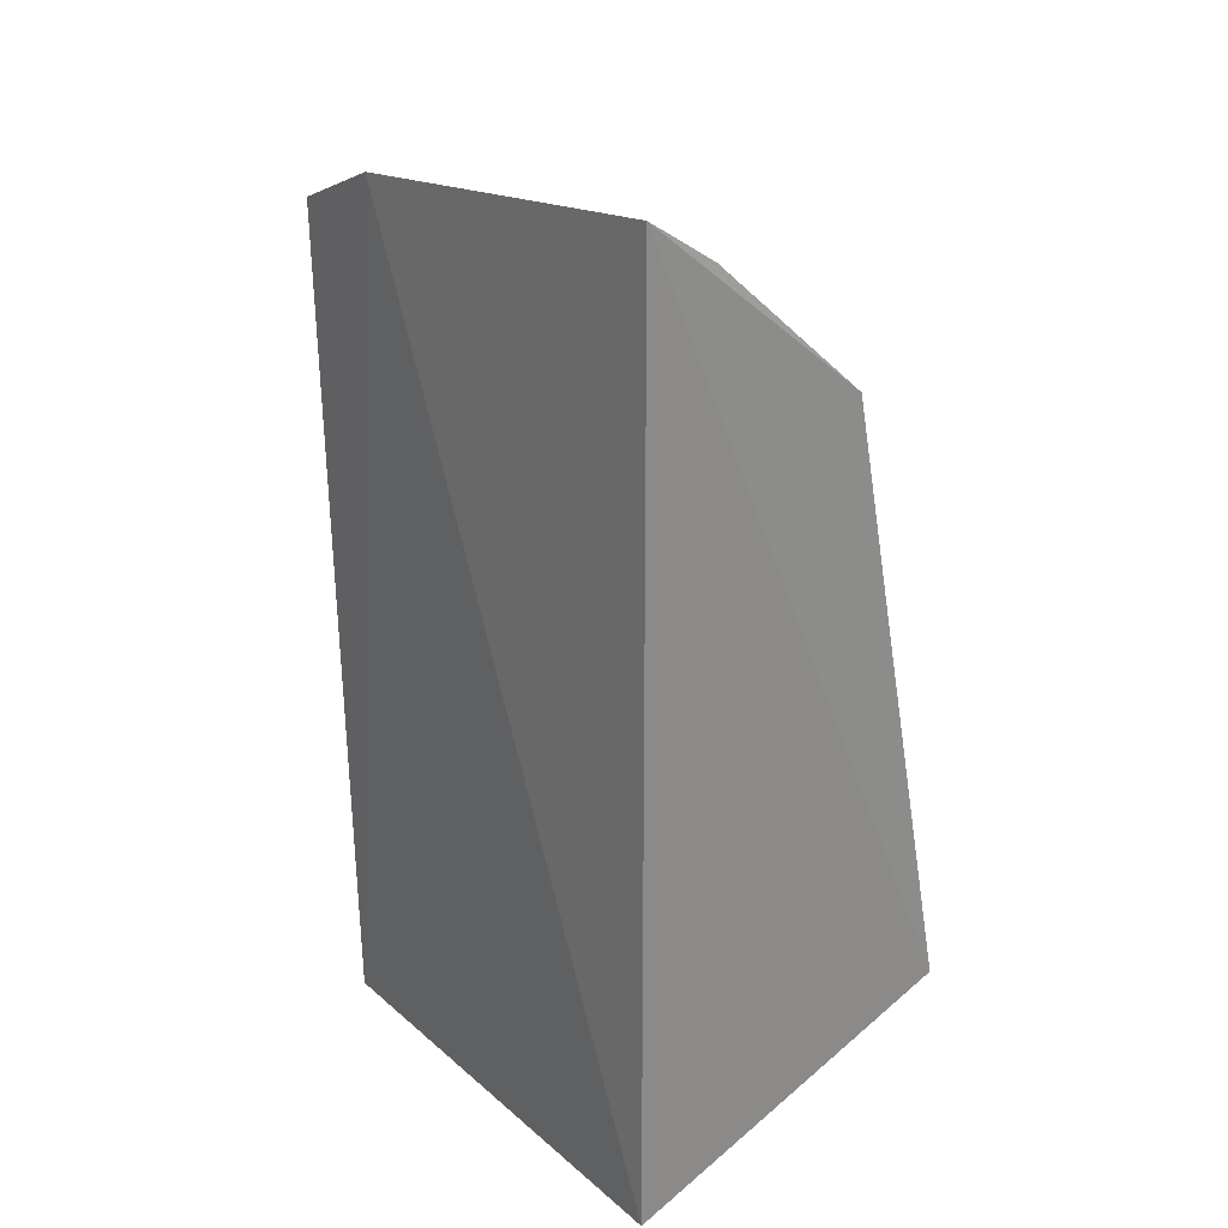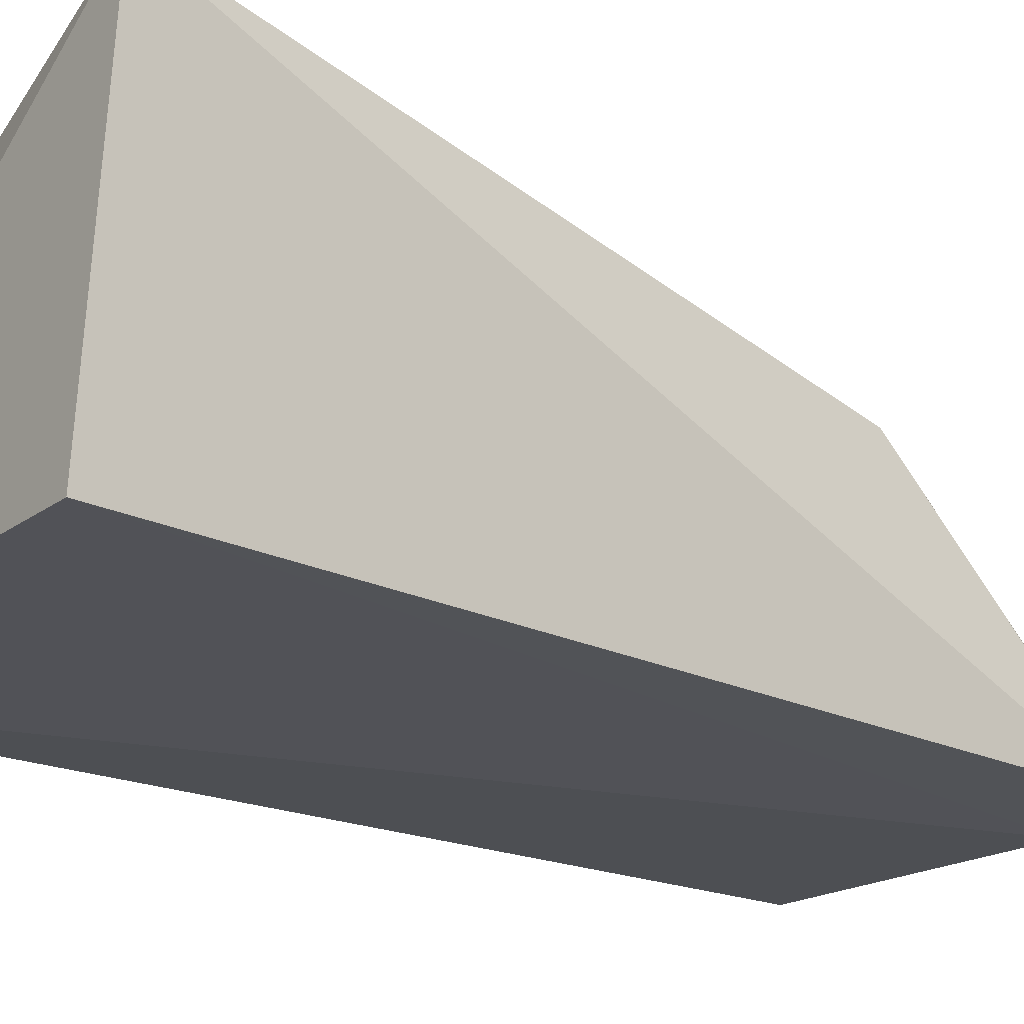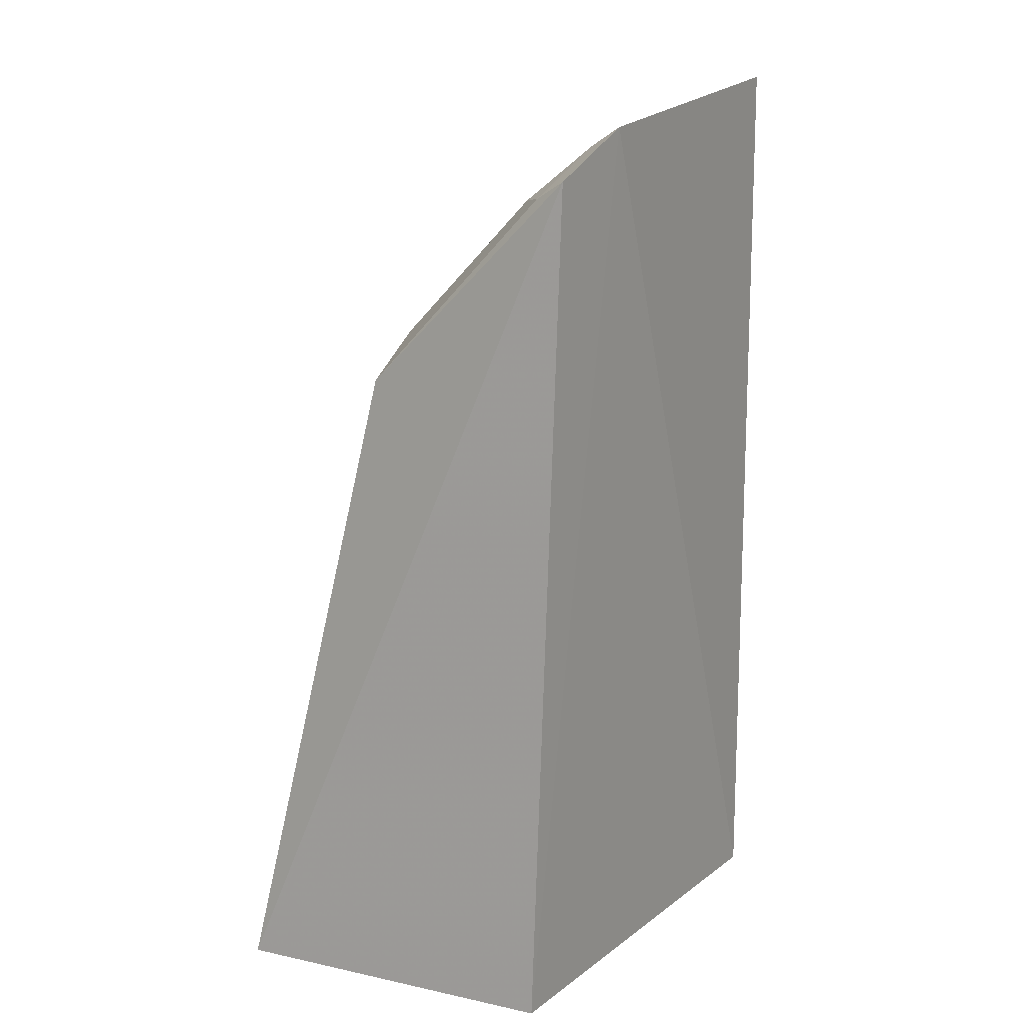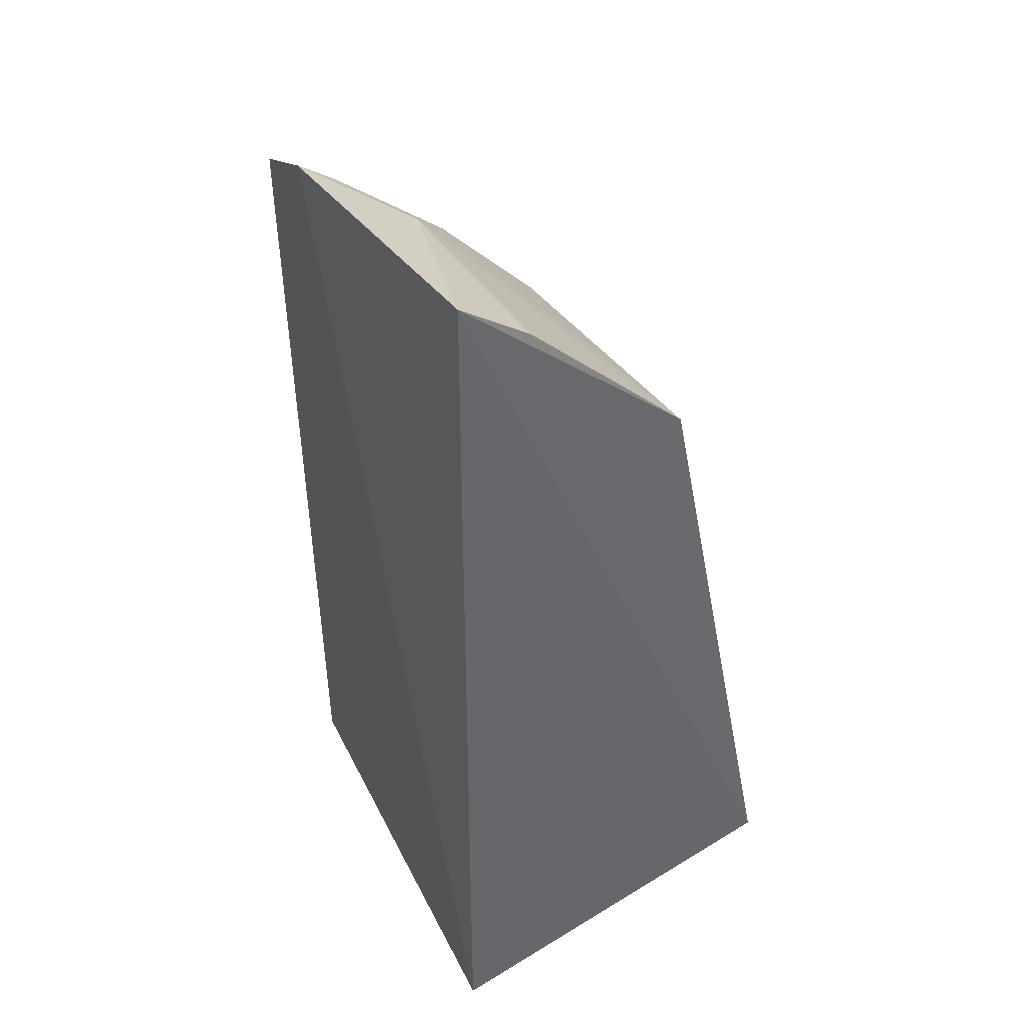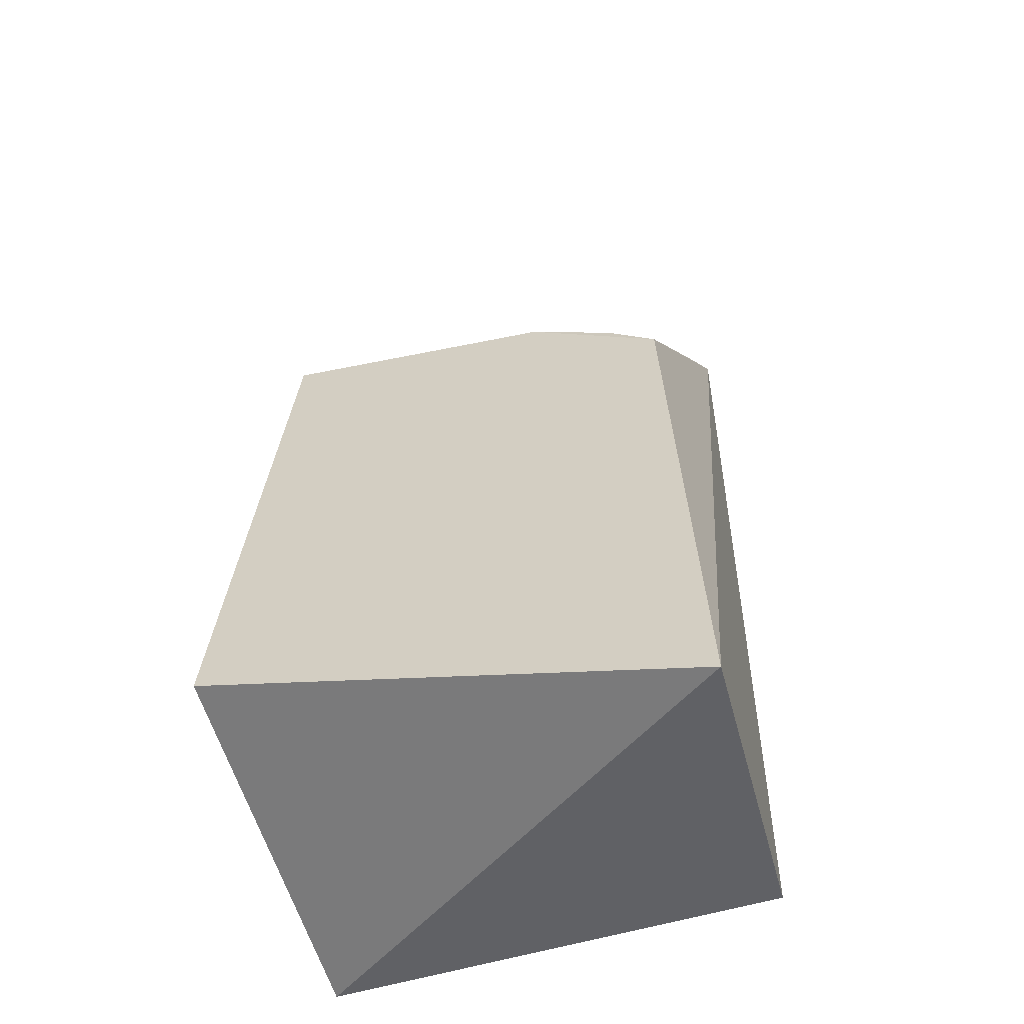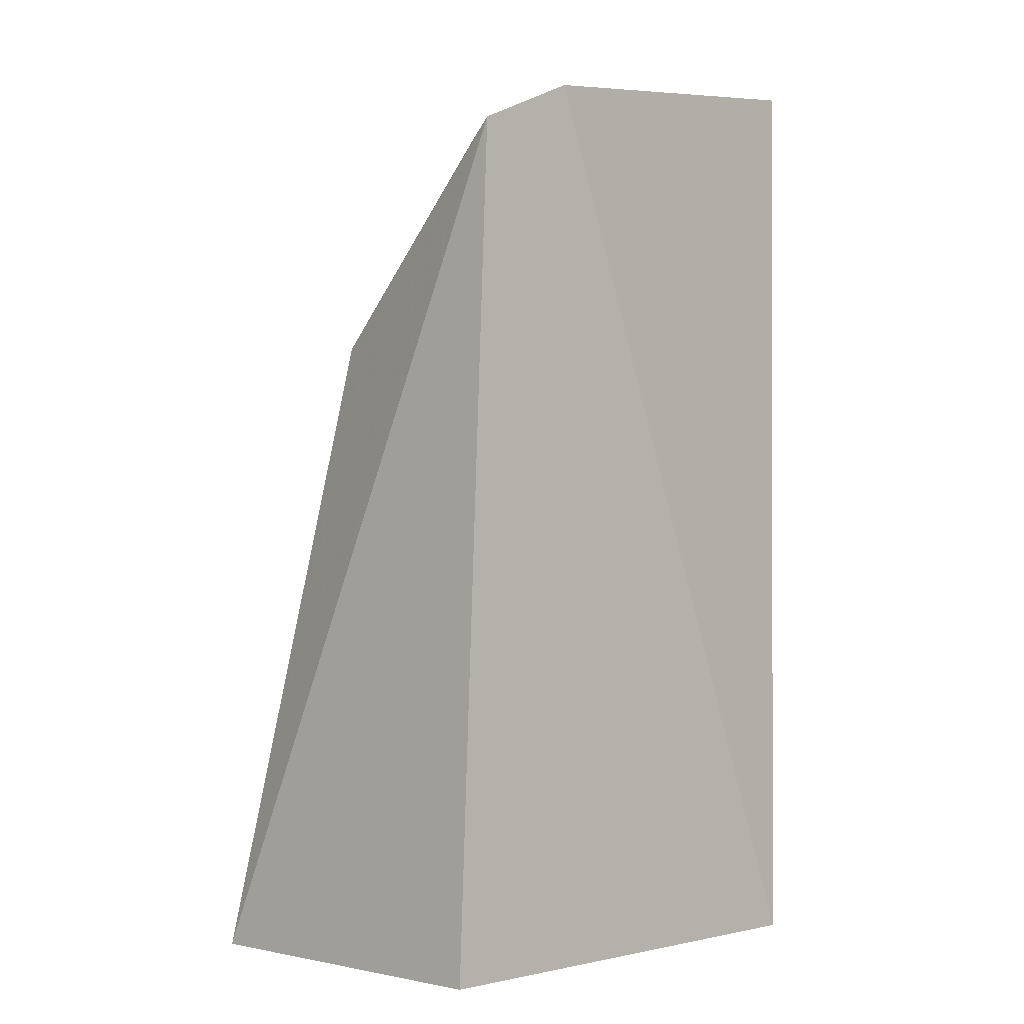
<metadata>
{"format":"obj","ext":"obj","renderer":"f3d","projection":"perspective","resolution":1024,"background":"white","views":[{"elev":26.7,"azim":52.6,"up":"+Z"},{"elev":-20.5,"azim":-127.3,"up":"+Y"},{"elev":13.9,"azim":-57.5,"up":"+Z"},{"elev":39.8,"azim":65.9,"up":"+Z"},{"elev":-47.6,"azim":-159.2,"up":"+Z"},{"elev":-0.6,"azim":-42.4,"up":"+Z"}]}
</metadata>
<code>
v 0.0005454 0.01245 0.07251
v 0.0004851 0.01405 0.07145
v -0.009873 0.01198 0.07053
v -0.01113 0.02015 0.05092
v 0.0005468 0.01248 0.05095
v -0.008377 0.01711 0.06669
v -0.005048 0.01382 0.0711
v 0.0006028 0.02047 0.05395
v -0.007512 0.01193 0.07159
v -0.01025 0.01248 0.05095
v -0.009632 0.01722 0.06568
v -0.008452 0.01377 0.06995
v 0.0004876 0.01763 0.06821
v -0.006252 0.01489 0.06992
v -0.009626 0.01278 0.07012
v -0.006253 0.01712 0.06772
v -0.007359 0.01272 0.07115
f 7 1 2
f 8 1 5
f 8 5 4
f 9 5 1
f 9 1 7
f 10 3 4
f 10 4 5
f 10 9 3
f 10 5 9
f 11 4 3
f 13 7 2
f 13 2 1
f 13 1 8
f 13 8 4
f 14 7 13
f 15 3 9
f 15 11 3
f 15 12 6
f 15 6 11
f 16 11 6
f 16 14 13
f 16 6 12
f 16 12 14
f 16 13 4
f 16 4 11
f 17 14 12
f 17 9 7
f 17 7 14
f 17 15 9
f 17 12 15

</code>
